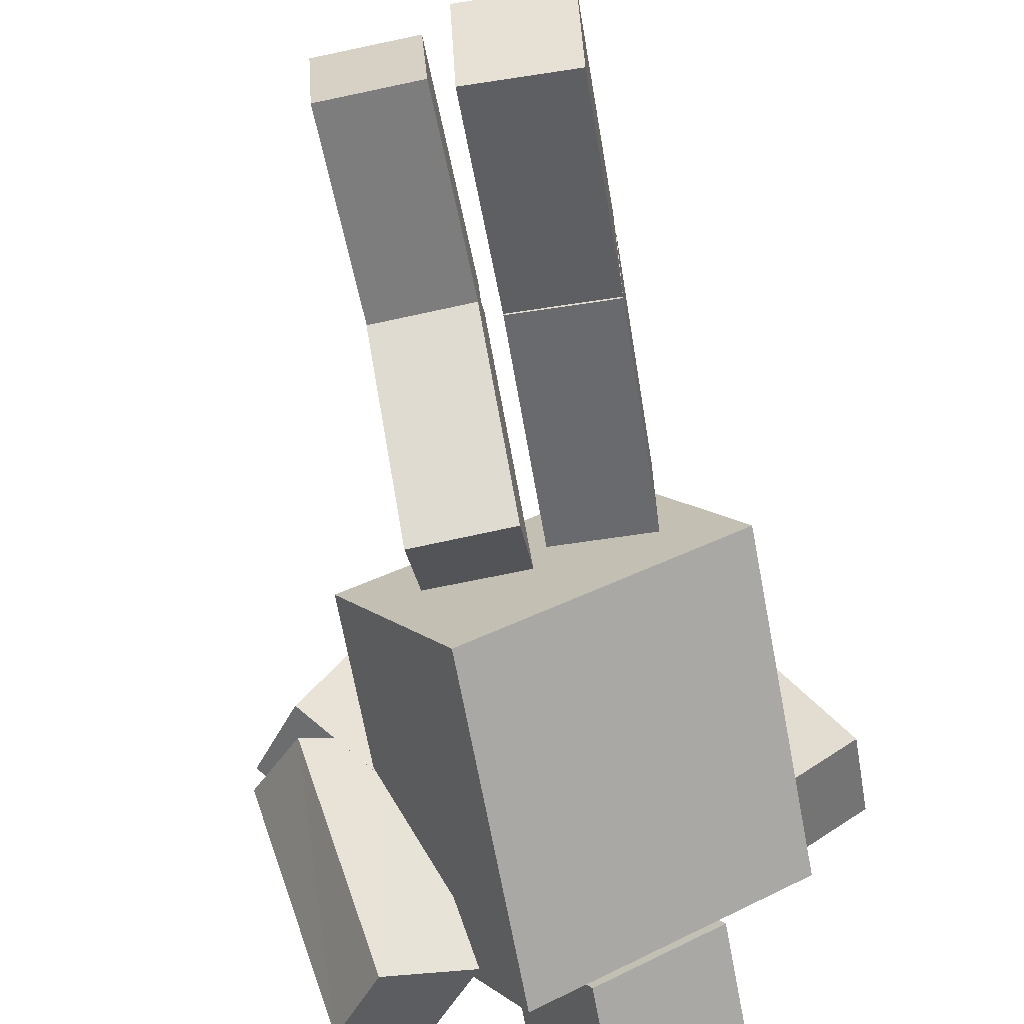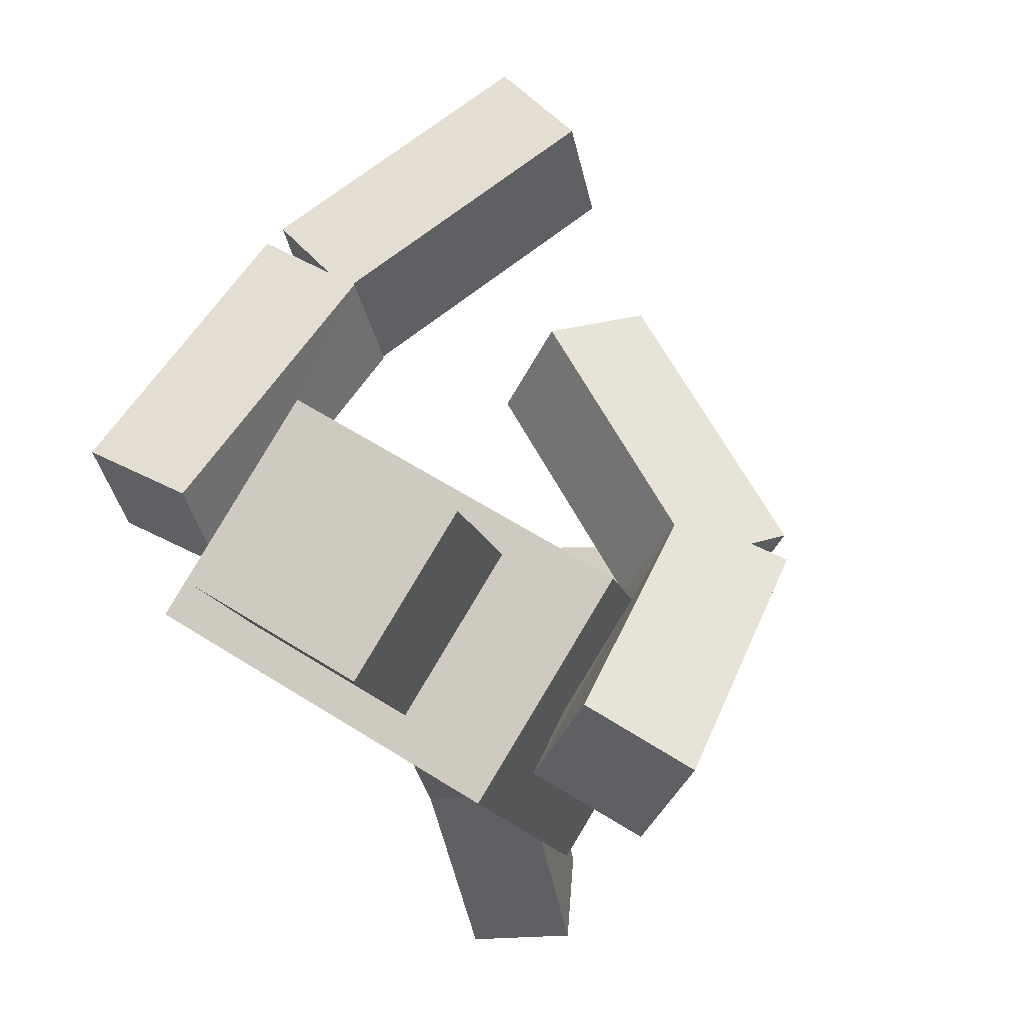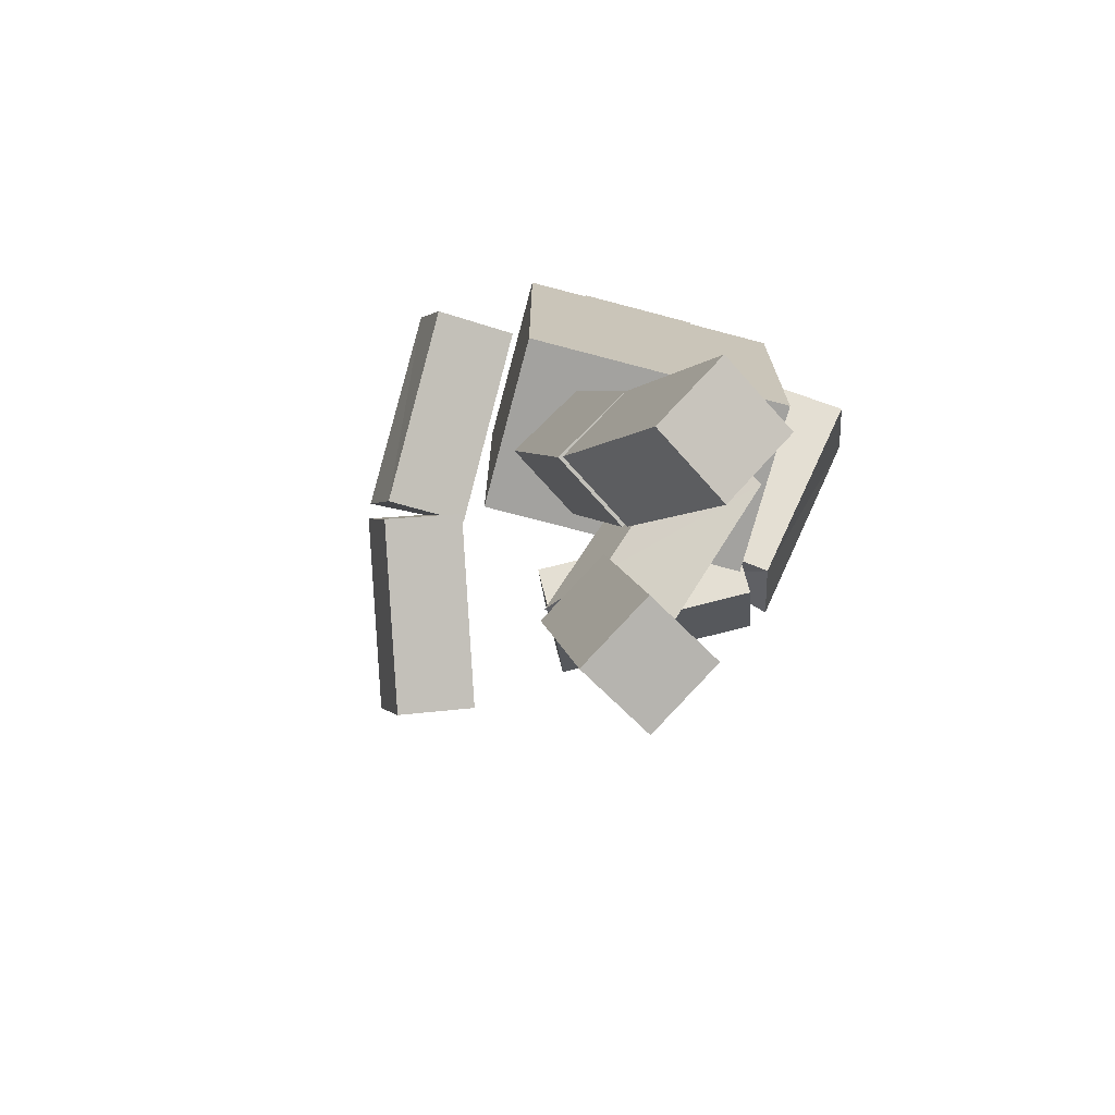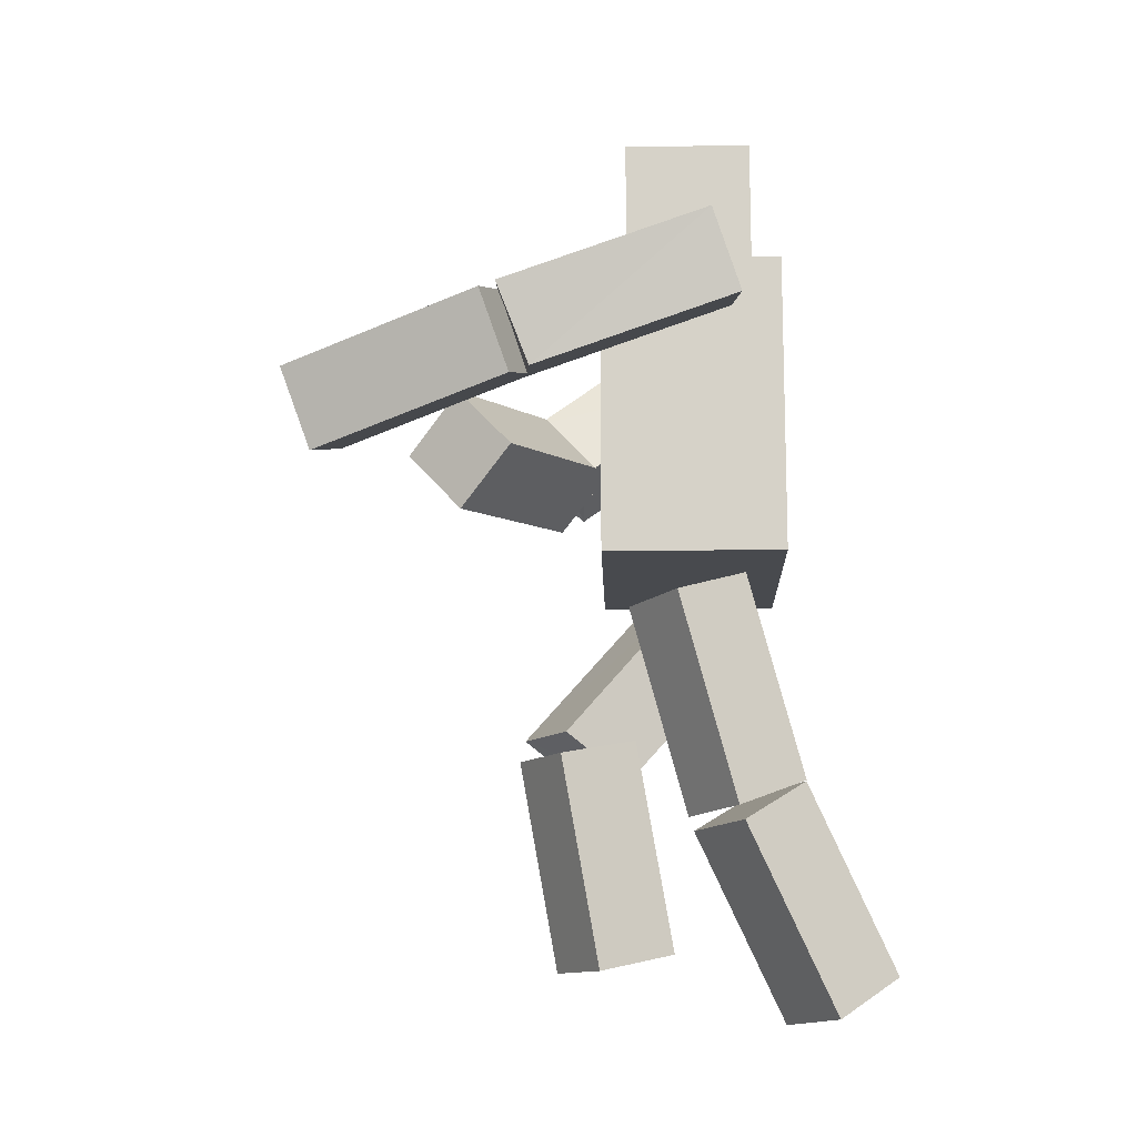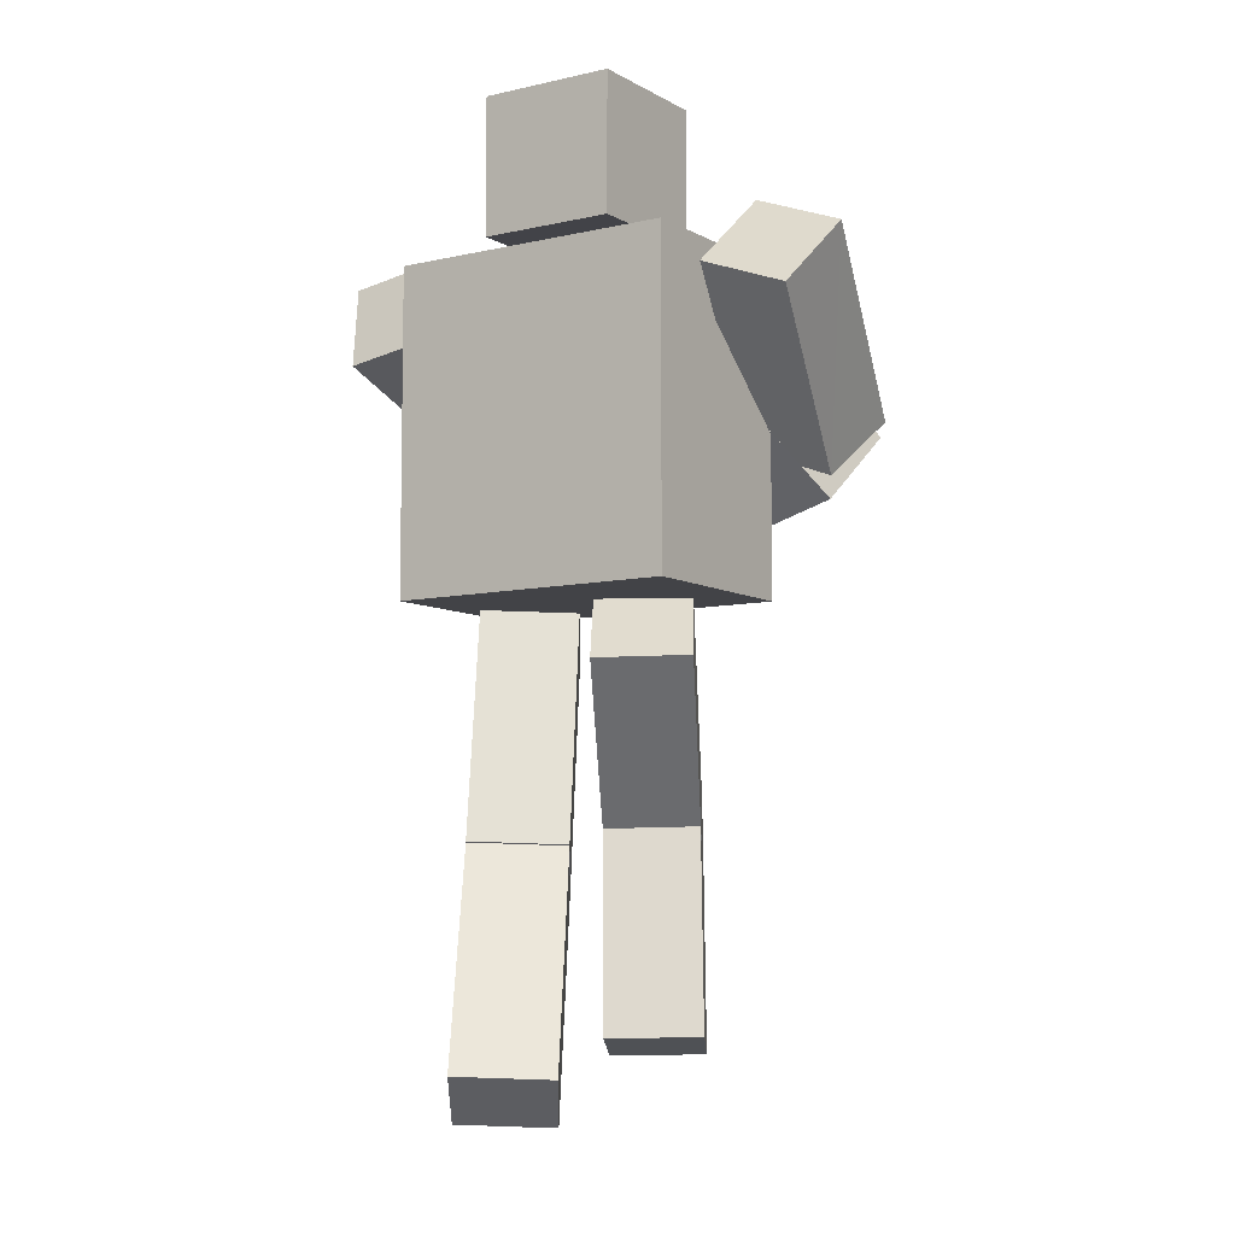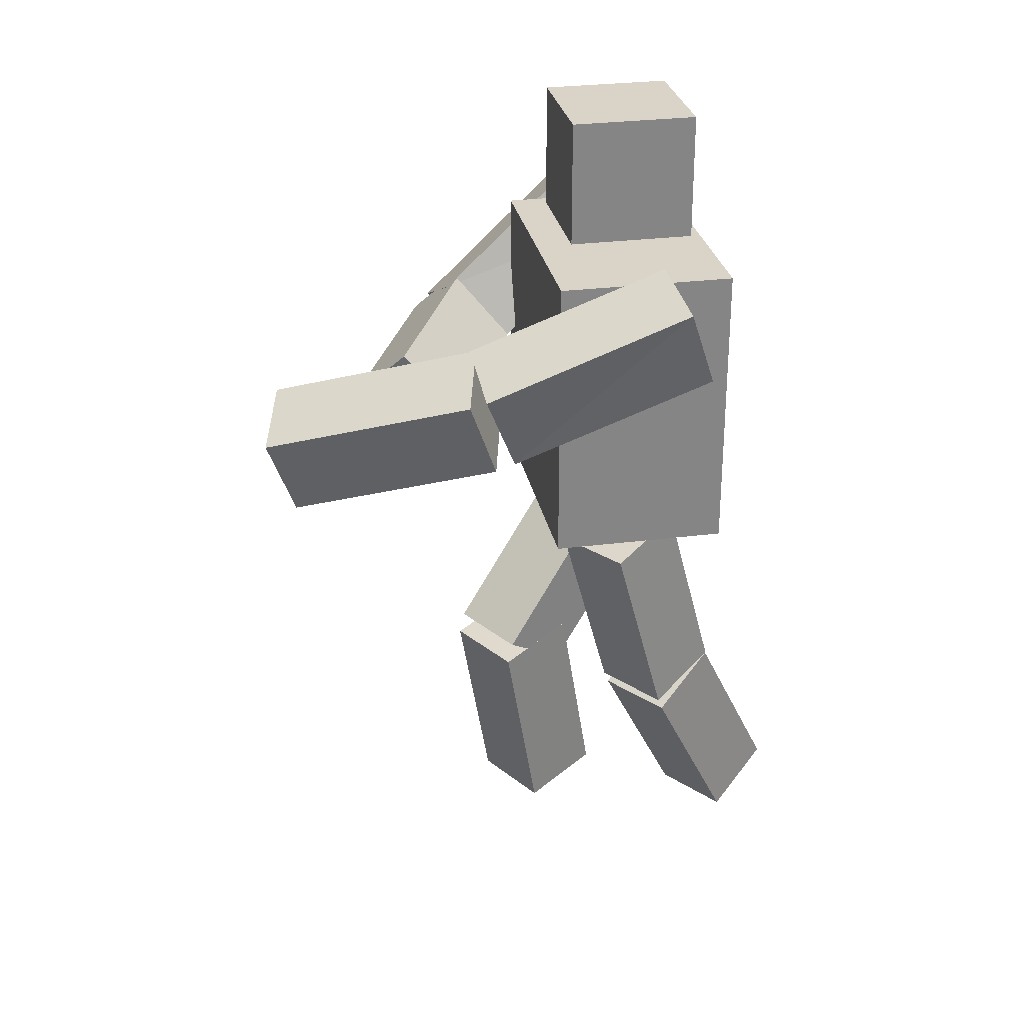
<metadata>
{"format":"obj","ext":"obj","renderer":"f3d","projection":"perspective","resolution":1024,"background":"white","views":[{"elev":-70.5,"azim":10.7,"up":"+Z"},{"elev":-13.9,"azim":-167.3,"up":"+Z"},{"elev":-72.5,"azim":133.3,"up":"+Y"},{"elev":-13.2,"azim":59.8,"up":"+Y"},{"elev":-7.5,"azim":-178.5,"up":"+Y"},{"elev":28.6,"azim":47.2,"up":"+Y"}]}
</metadata>
<code>
o Cube.003_Cube.001
v -0.5345 0.6399 1.598
v -0.2643 0.5243 1.876
v -0.5357 1.013 1.754
v -0.2656 0.8975 2.032
v 0.21 0.8998 0.983
v 0.4801 0.7842 1.261
v 0.4789 1.157 1.417
v 0.2088 1.273 1.139
v 0.0828 -1.993 -0.4441
v 0.06851 -1.795 -0.7969
v 0.4871 -1.98 -0.4531
v 0.4728 -1.782 -0.8058
v 0.06488 -1.121 0.04499
v 0.0506 -0.9234 -0.3078
v 0.4549 -0.9101 -0.3167
v 0.4692 -1.108 0.03608
v 0.6655 1.23 0.1979
v 1.018 1.154 0.3808
v 0.6649 1.603 0.3542
v 1.018 1.527 0.537
v 0.03772 -0.09332 0.3742
v 0.02552 0.02877 -0.0113
v 0.442 -0.07992 0.3657
v 0.4298 0.04217 -0.01985
v 0.176 0.8921 1.002
v 0.5286 0.8151 1.187
v 0.5263 1.182 1.359
v 0.1818 1.267 1.154
v 0.06334 -1.058 0.07257
v 0.05058 -0.9189 -0.3104
v 0.4549 -0.9056 -0.319
v 0.4676 -1.044 0.06383
v -0.231 0.6997 0.8599
v -0.4975 0.4225 0.9858
v -0.456 0.9917 1.027
v -0.7225 0.7145 1.153
v -0.738 0.7983 0.003556
v -1.004 0.5211 0.1294
v -1.229 0.8131 0.2962
v -0.9629 1.09 0.1703
v -0.08231 -1.763 0.4667
v -0.06882 -1.678 0.07136
v -0.4867 -1.756 0.4545
v -0.4732 -1.671 0.05913
v -0.07105 -0.7856 0.6773
v -0.05756 -0.7006 0.282
v -0.4619 -0.6933 0.2698
v -0.4754 -0.7783 0.6651
v -0.4639 1.34 -0.5762
v -0.7884 1.201 -0.7735
v -0.6901 1.632 -0.4106
v -1.015 1.493 -0.6079
v -0.03171 0.08345 -0.06526
v -0.02941 -0.192 -0.3616
v -0.4361 0.09212 -0.07644
v -0.4338 -0.1833 -0.3728
v -0.6743 0.7396 0.195
v -1.001 0.5956 0.002497
v -1.241 0.8584 0.2005
v -0.908 1.037 0.3409
v -0.0682 -0.6868 0.6505
v -0.06321 -0.896 0.3161
v -0.4676 -0.8883 0.3049
v -0.4725 -0.678 0.6381
v 0.3132 0.07991 0.6893
v 0.3132 1.48 0.6893
v 0.7568 0.07991 -0.02398
v 0.7568 1.48 -0.02398
v -0.7568 0.07991 0.02398
v -0.7568 1.48 0.02398
v -0.3132 0.07991 -0.6893
v -0.3132 1.48 -0.6893
v 0.09653 1.58 0.4132
v 0.09597 2.18 0.4137
v 0.413 1.58 -0.09654
v 0.4124 2.18 -0.09603
v -0.4132 1.579 0.09675
v -0.4138 2.179 0.09726
v -0.09676 1.58 -0.413
v -0.09732 2.18 -0.4125
f 4 1 2
f 8 1 3
f 4 8 3
f 2 7 4
f 5 2 1
f 10 11 9
f 16 9 11
f 15 11 12
f 10 15 12
f 9 14 10
f 25 18 26
f 26 20 27
f 20 28 27
f 28 17 25
f 20 17 19
f 21 30 29
f 30 24 31
f 31 23 32
f 32 21 29
f 22 23 24
f 28 26 27
f 7 5 8
f 16 14 13
f 32 30 31
f 33 36 34
f 35 37 40
f 35 39 36
f 36 38 34
f 33 38 37
f 41 44 42
f 41 48 43
f 44 48 47
f 44 46 42
f 42 45 41
f 57 50 49
f 58 52 50
f 60 52 59
f 60 49 51
f 51 50 52
f 62 53 61
f 62 56 54
f 63 55 56
f 64 53 55
f 56 53 54
f 67 66 65
f 67 72 68
f 69 72 71
f 65 70 69
f 65 71 67
f 70 68 72
f 75 74 73
f 79 76 75
f 77 80 79
f 73 78 77
f 73 79 75
f 78 76 80
f 60 58 57
f 37 39 40
f 45 47 48
f 64 62 61
f 4 3 1
f 8 5 1
f 4 7 8
f 2 6 7
f 5 6 2
f 10 12 11
f 16 13 9
f 15 16 11
f 10 14 15
f 9 13 14
f 25 17 18
f 26 18 20
f 20 19 28
f 28 19 17
f 20 18 17
f 21 22 30
f 30 22 24
f 31 24 23
f 32 23 21
f 22 21 23
f 28 25 26
f 7 6 5
f 16 15 14
f 32 29 30
f 33 35 36
f 35 33 37
f 35 40 39
f 36 39 38
f 33 34 38
f 41 43 44
f 41 45 48
f 44 43 48
f 44 47 46
f 42 46 45
f 57 58 50
f 58 59 52
f 60 51 52
f 60 57 49
f 51 49 50
f 62 54 53
f 62 63 56
f 63 64 55
f 64 61 53
f 56 55 53
f 67 68 66
f 67 71 72
f 69 70 72
f 65 66 70
f 65 69 71
f 70 66 68
f 75 76 74
f 79 80 76
f 77 78 80
f 73 74 78
f 73 77 79
f 78 74 76
f 60 59 58
f 37 38 39
f 45 46 47
f 64 63 62

</code>
